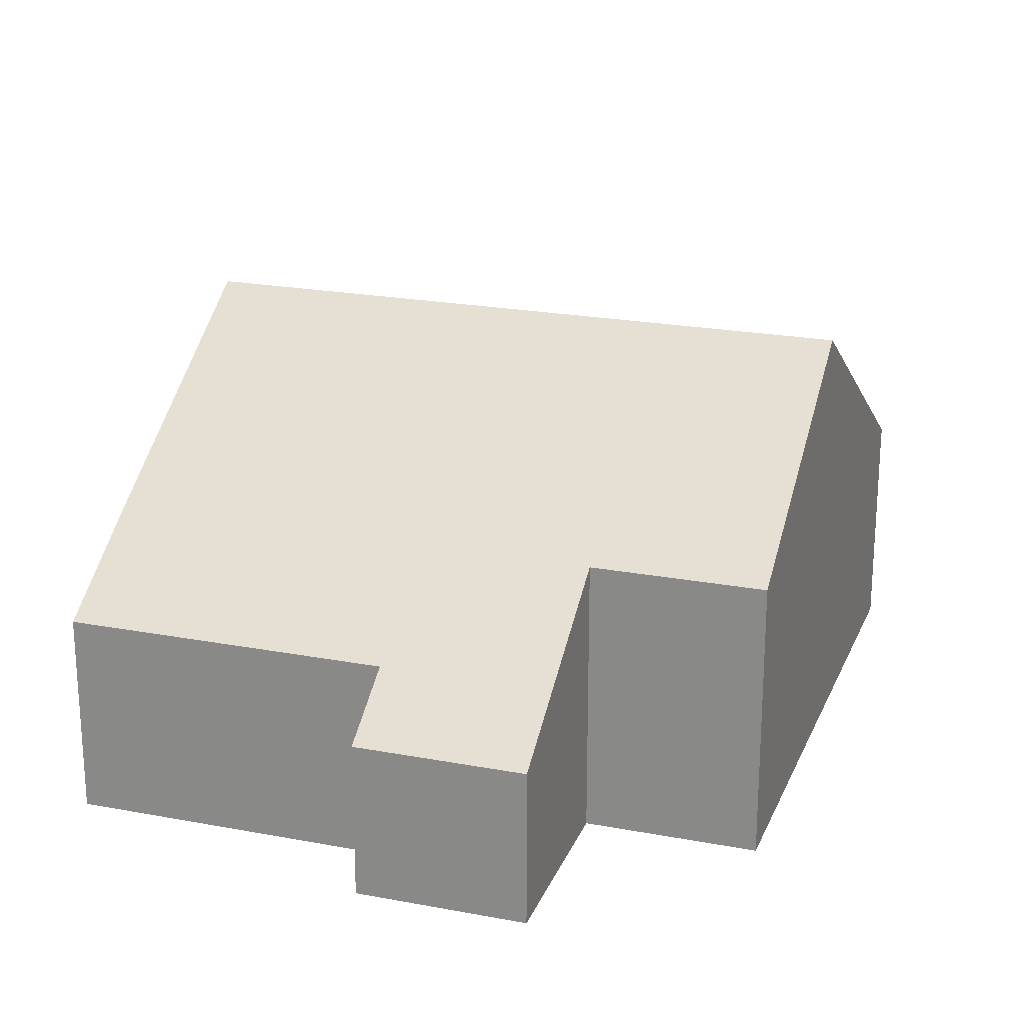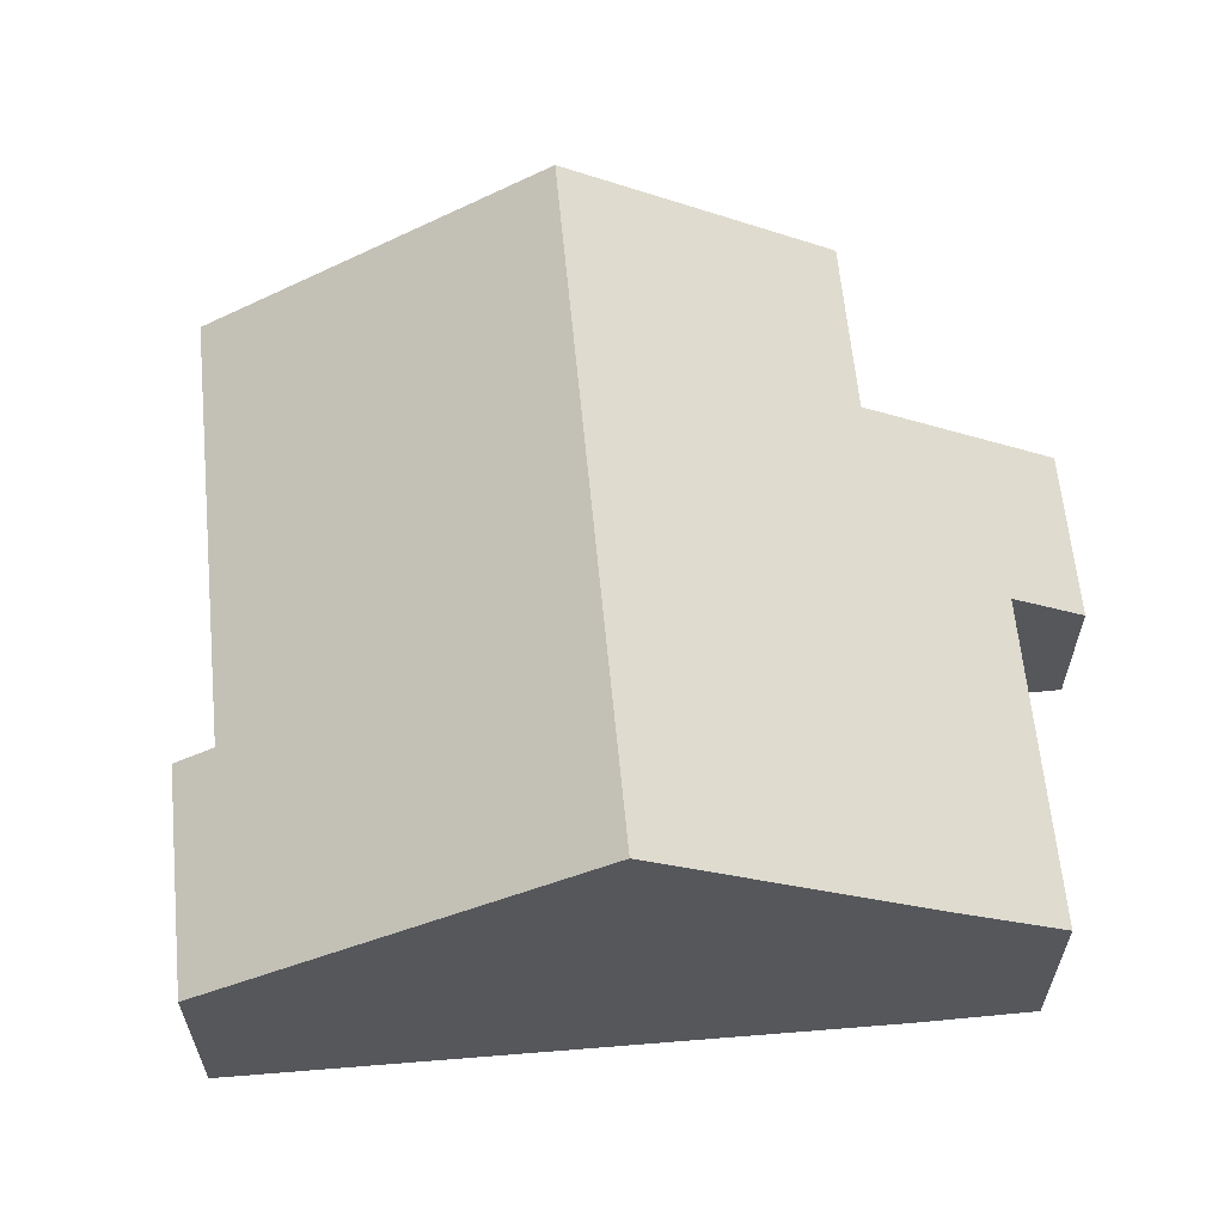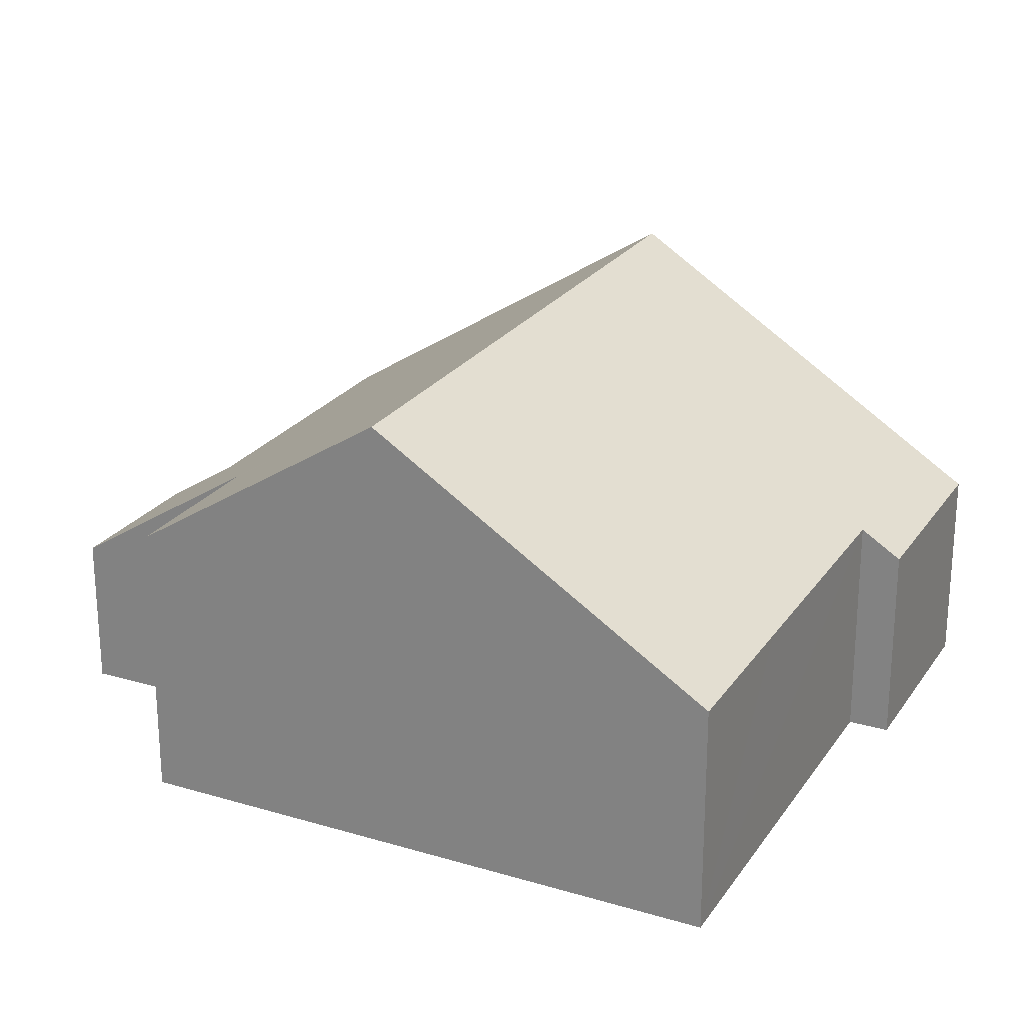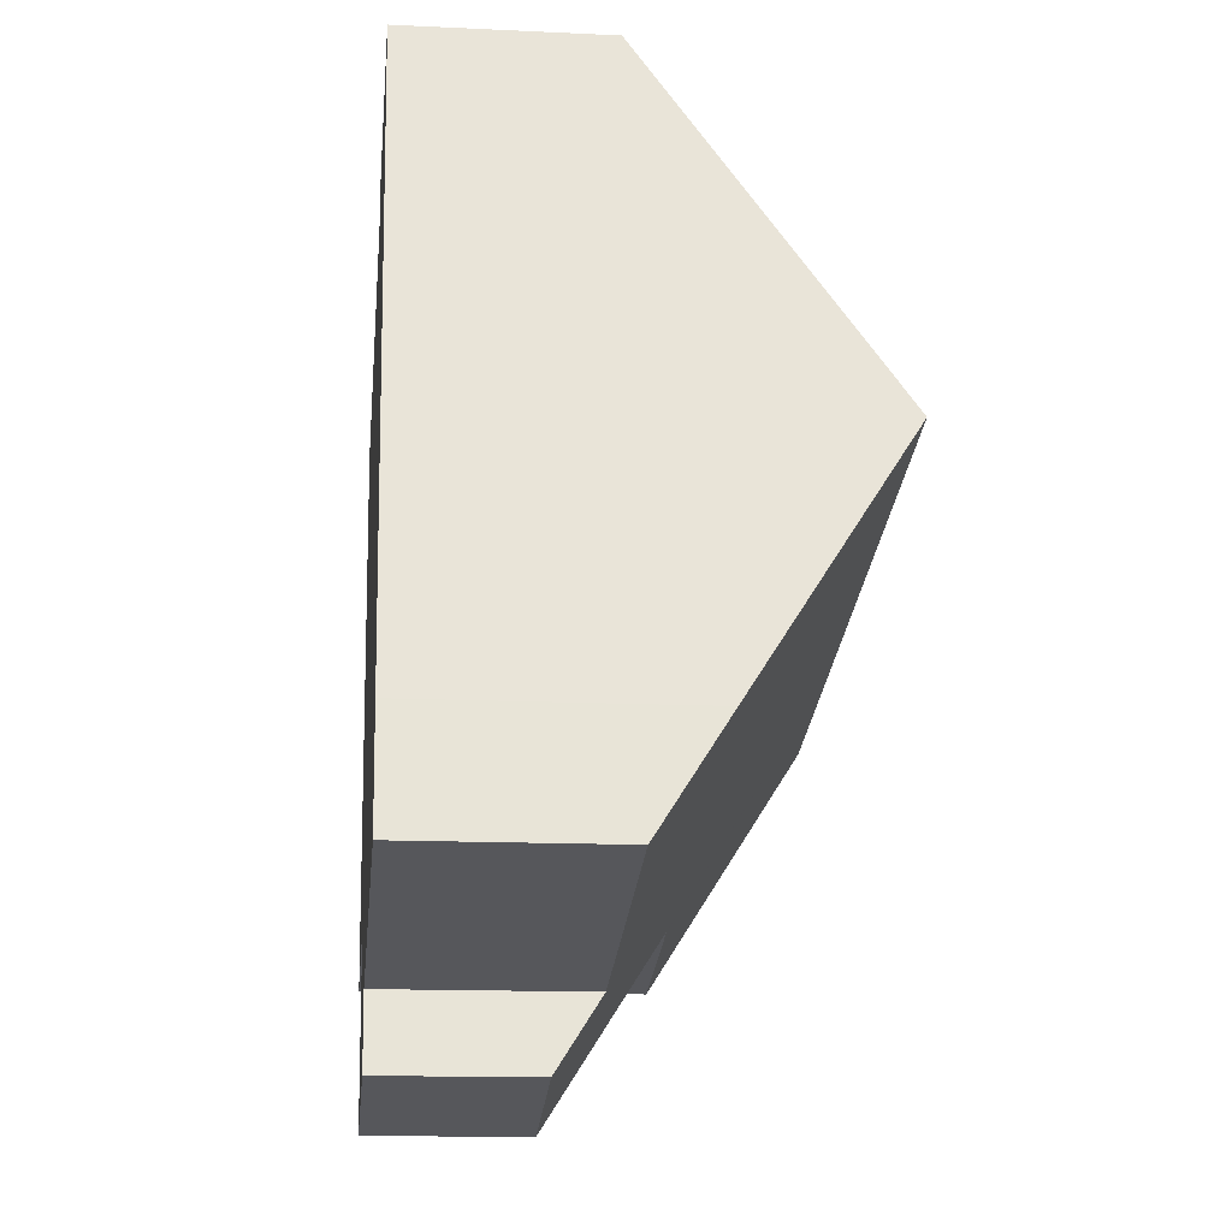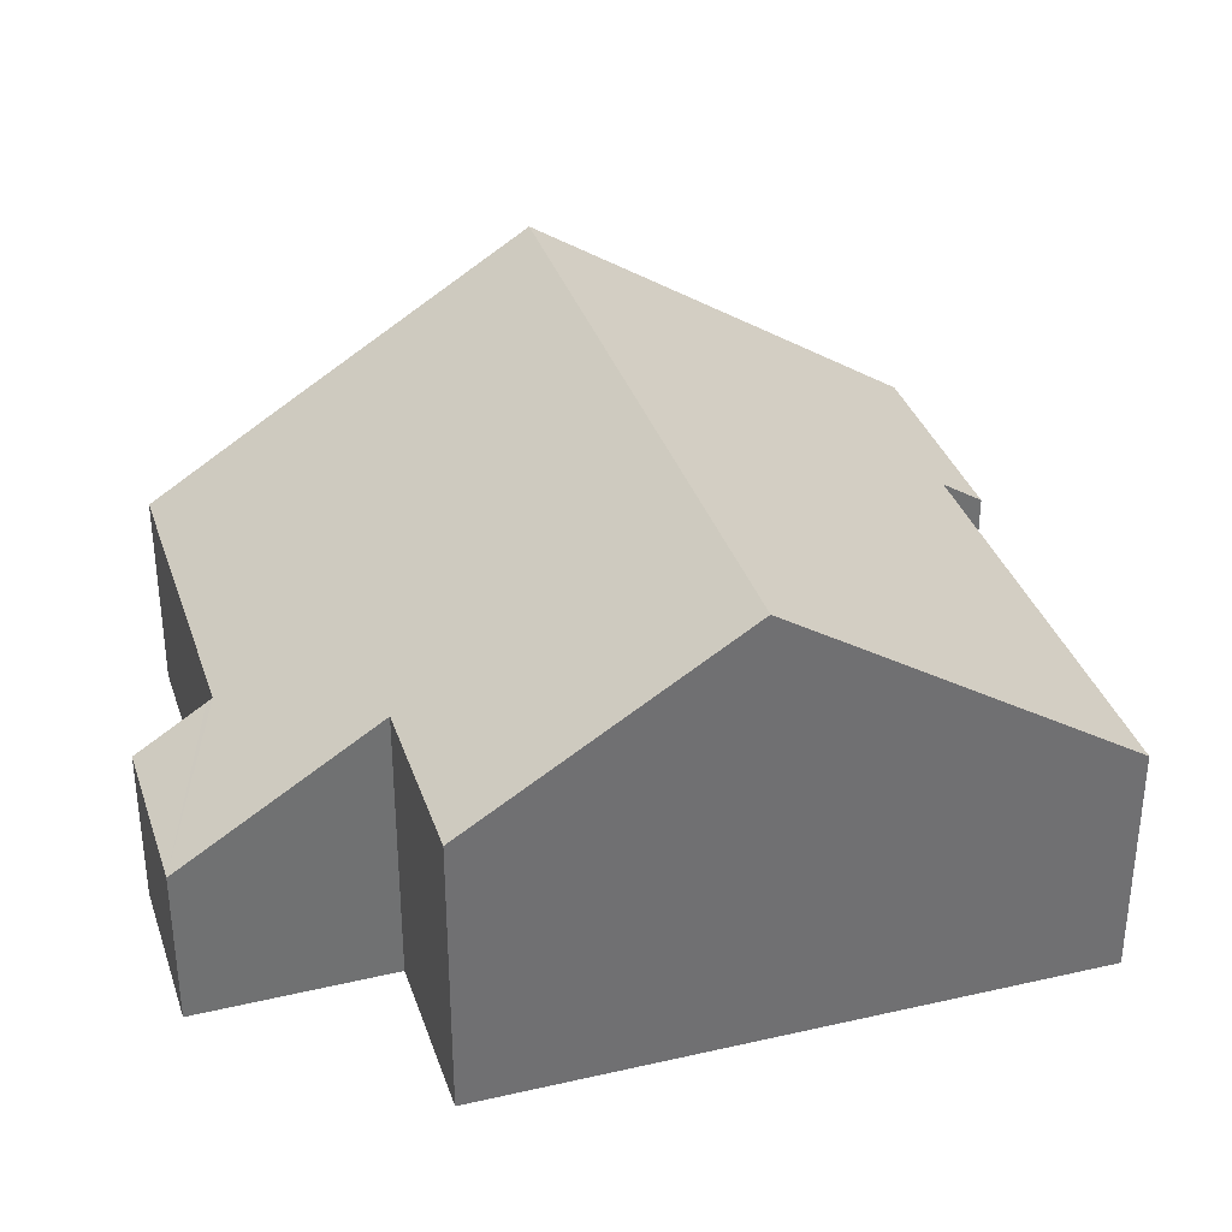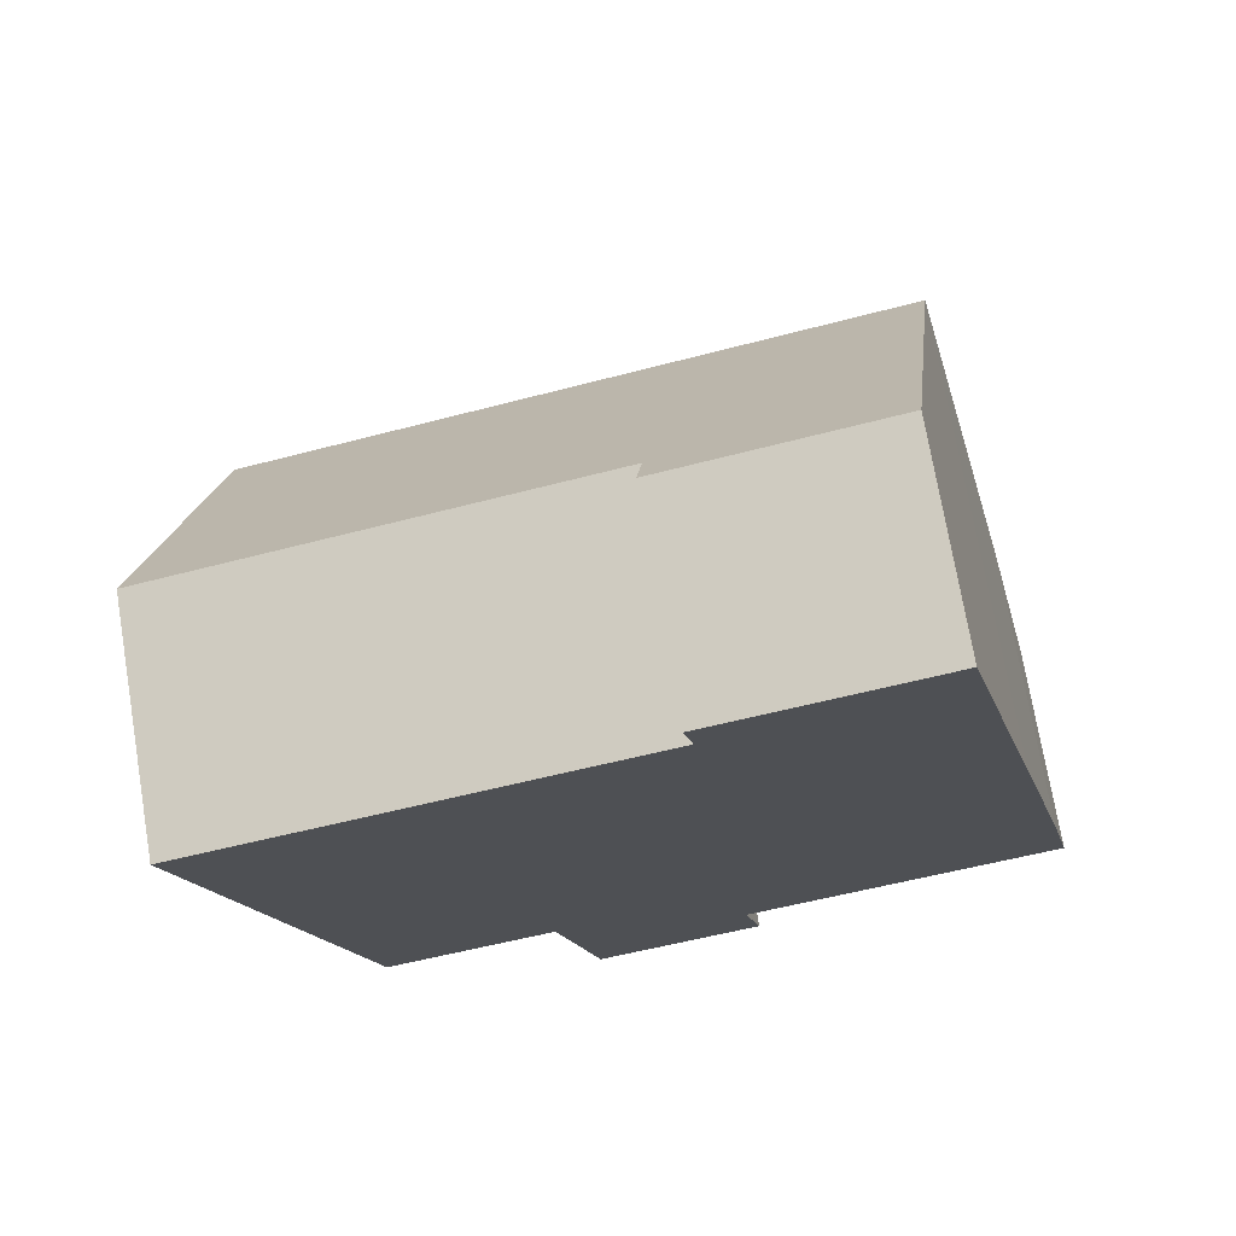
<metadata>
{"format":"obj","ext":"obj","renderer":"f3d","projection":"perspective","resolution":1024,"background":"white","views":[{"elev":22.2,"azim":-174.8,"up":"+Y"},{"elev":62.4,"azim":71.5,"up":"+Y"},{"elev":23.9,"azim":-77.1,"up":"+Y"},{"elev":-14.3,"azim":84.1,"up":"+Z"},{"elev":35.2,"azim":-120.4,"up":"+Y"},{"elev":72.8,"azim":-9.6,"up":"+Z"}]}
</metadata>
<code>
v  12.42 7.579 -3.111
v  7.162 3.479 2.374
v  10.86 3.479 3.226
v  7.321 3.923 1.686
v  2.802 3.923 0.645
v  4.178 7.579 -5.009
v  0 3.923 2.402e-16
v  1.354 7.579 -5.659
v  6.023 2.672 -12.6
v  8.588 3.416 -10.79
v  8.854 2.671 -11.95
v  8.566 3.479 -10.69
v  13.5 4.719 -7.531
v  13.95 3.478 -9.456
v  5.757 3.416 -11.44
v  5.274 4.77 -9.344
v  5.234 4.77 -9.353
v  2.394 4.77 -10.01
v  6.023 7.713e-16 -12.6
v  8.854 7.315e-16 -11.95
v  5.274 5.722e-16 -9.344
v  2.394 6.128e-16 -10.01
v  5.234 5.727e-16 -9.353
v  8.566 6.548e-16 -10.69
v  13.95 5.79e-16 -9.456
v  5.757 7.007e-16 -11.44
v  1.354 3.465e-16 -5.659
v  0 0 0
v  7.321 -1.032e-16 1.686
v  7.162 -1.454e-16 2.374
v  2.802 -3.949e-17 0.645
v  10.86 -1.975e-16 3.226
v  12.42 1.905e-16 -3.111
v  13.5 4.611e-16 -7.531
v  8.588 6.608e-16 -10.79
g defaultobject
f 1 2 3
f 2 1 4
f 4 1 5
f 5 1 6
f 5 6 7
f 7 6 8
f 9 10 11
f 10 9 12
f 12 13 14
f 13 12 1
f 1 12 9
f 1 9 15
f 1 15 16
f 1 16 6
f 6 16 17
f 6 17 18
f 6 18 8
f 11 19 9
f 19 11 20
f 21 17 16
f 17 21 18
f 18 21 22
f 22 21 23
f 14 24 12
f 24 14 25
f 15 21 16
f 21 15 9
f 21 9 19
f 21 19 26
f 22 8 18
f 8 22 7
f 7 22 27
f 7 27 28
f 29 2 4
f 2 29 30
f 28 5 7
f 5 28 4
f 4 28 31
f 4 31 29
f 30 3 2
f 3 30 32
f 32 1 3
f 1 32 33
f 1 33 13
f 13 33 34
f 13 34 14
f 14 34 25
f 24 10 12
f 10 24 11
f 11 24 20
f 20 24 35
f 30 33 32
f 33 30 29
f 33 29 31
f 33 31 28
f 33 28 27
f 33 27 34
f 34 27 25
f 25 27 21
f 21 27 23
f 23 27 22
f 21 24 25
f 24 21 26
f 24 26 35
f 35 26 20
f 20 26 19

</code>
